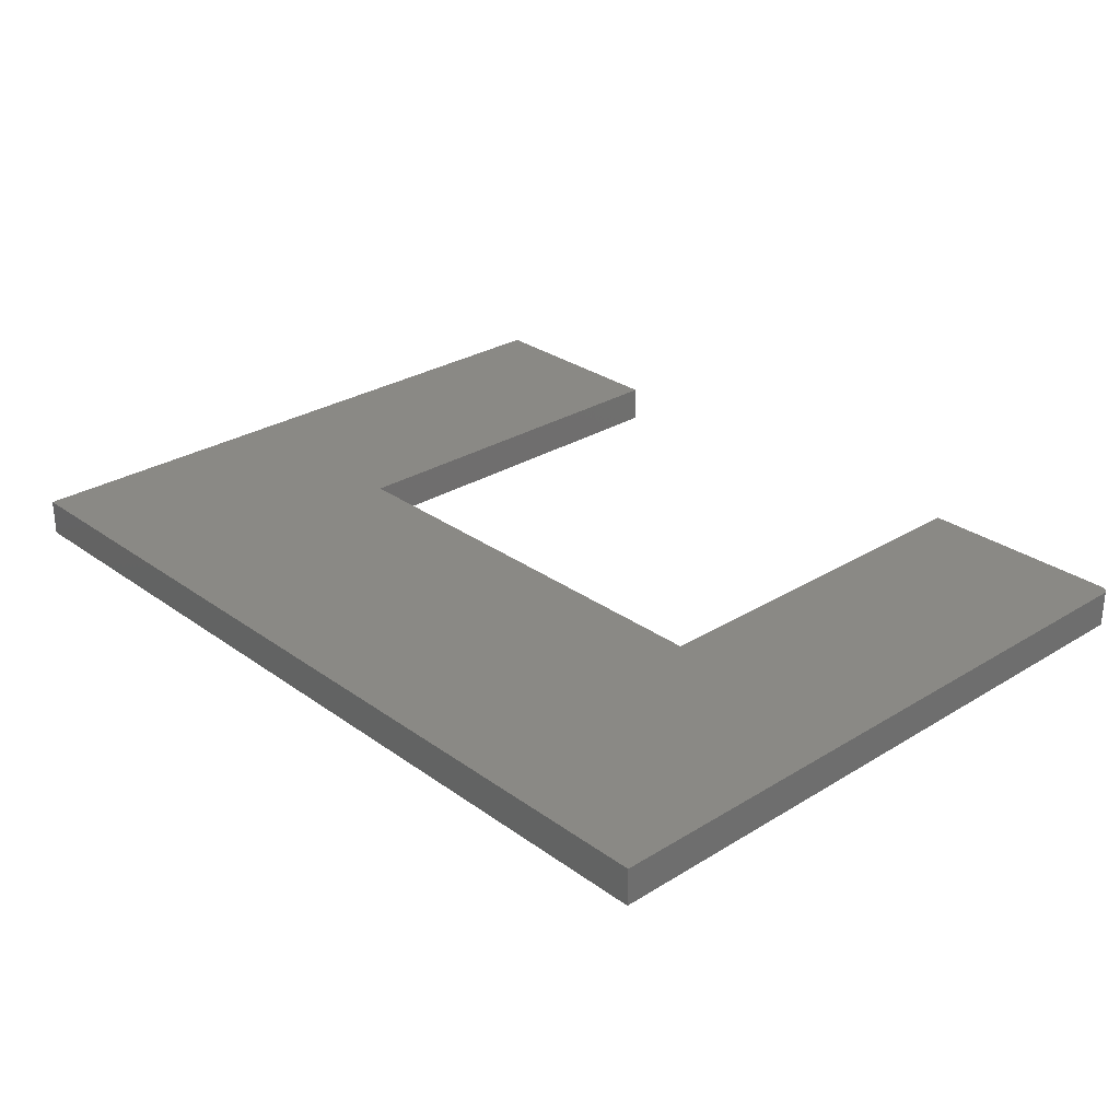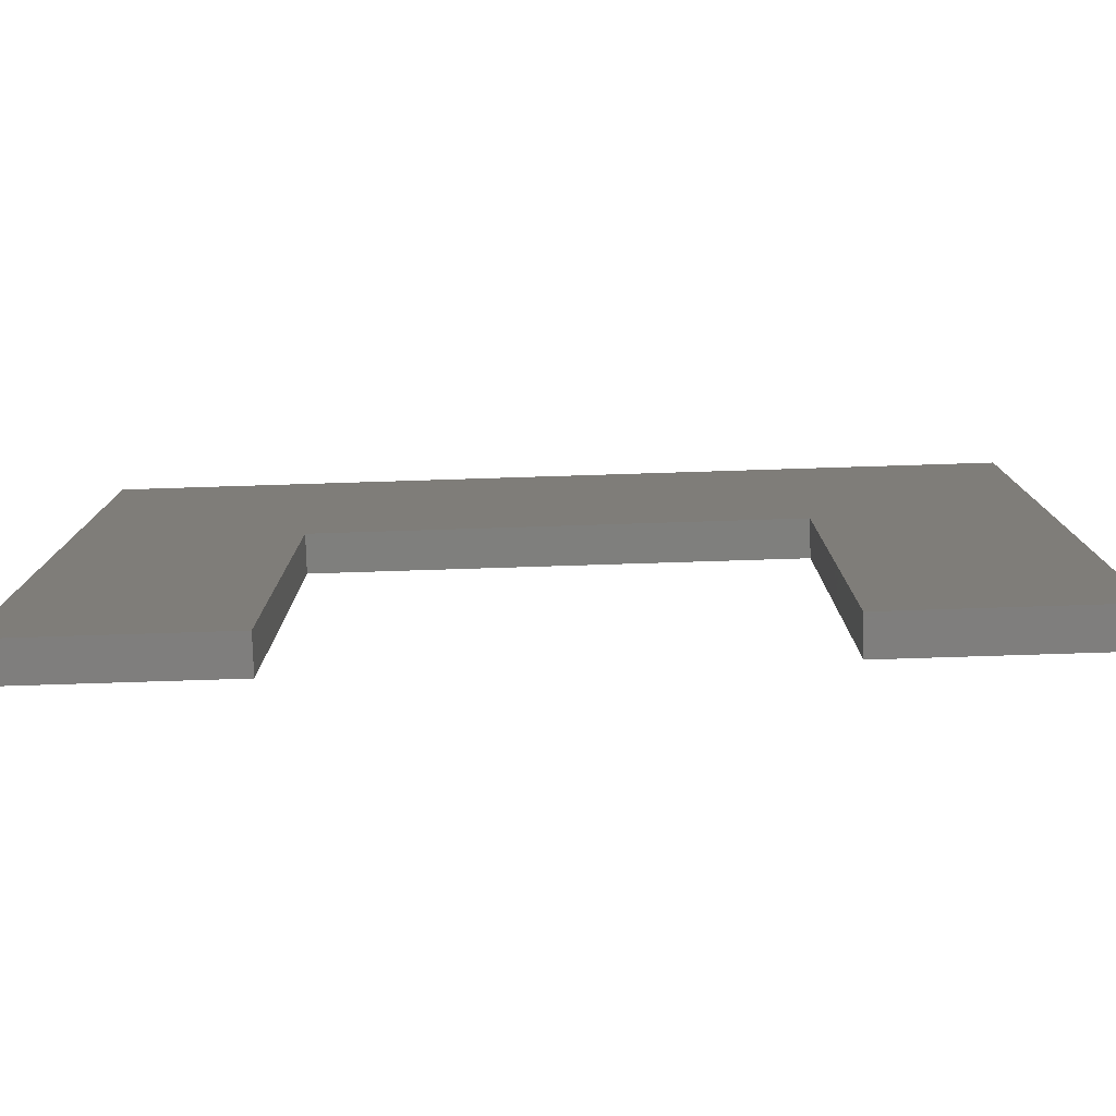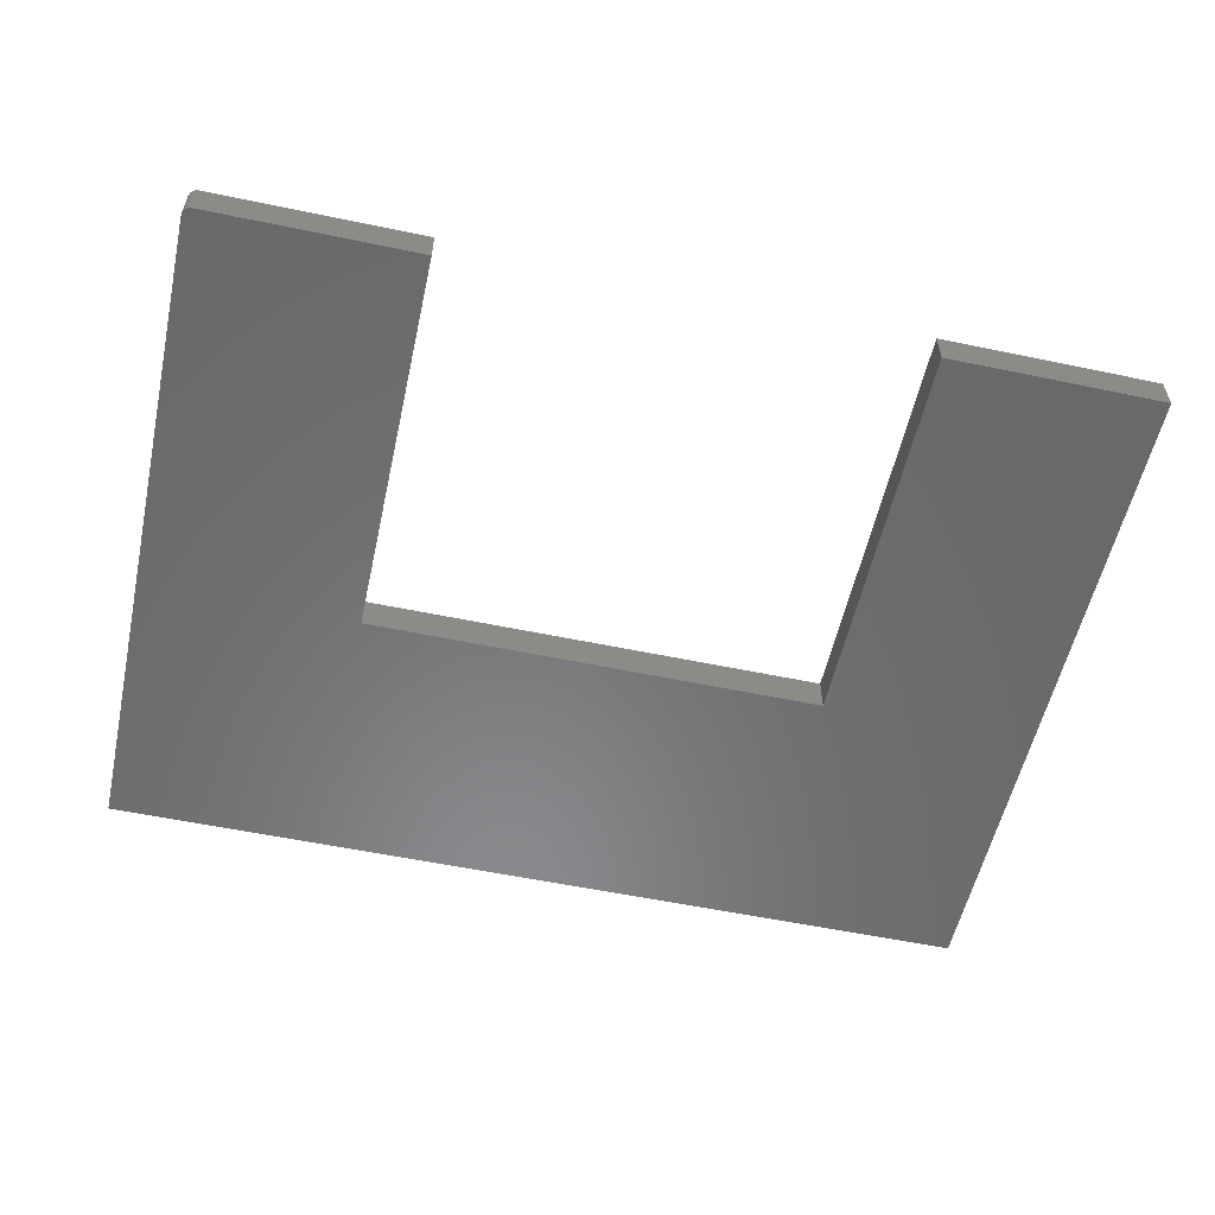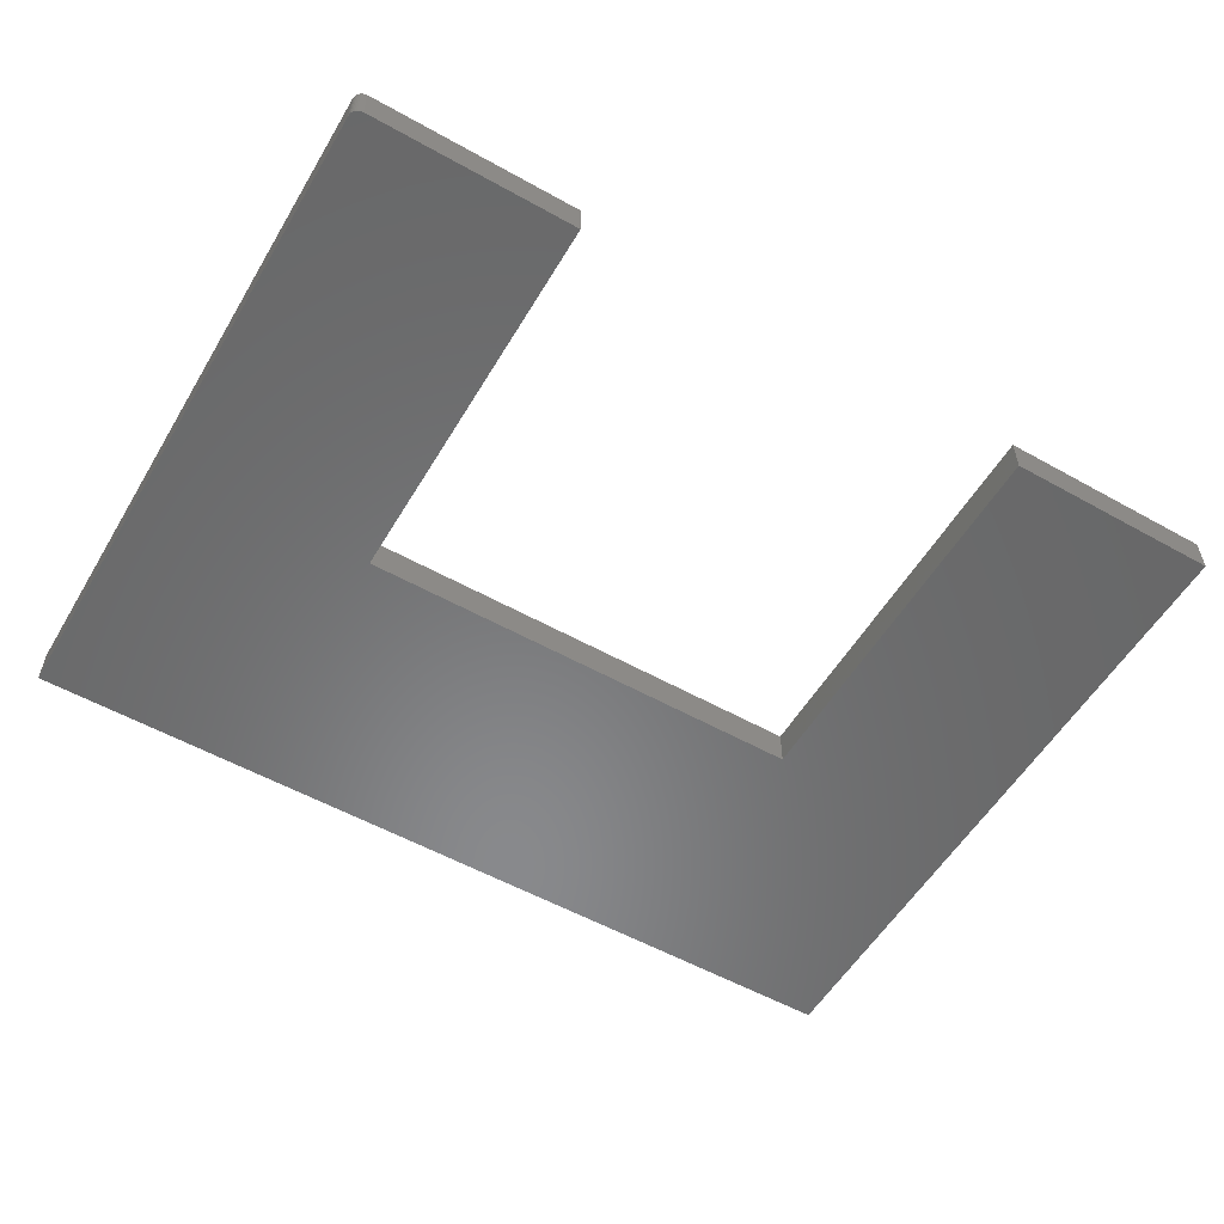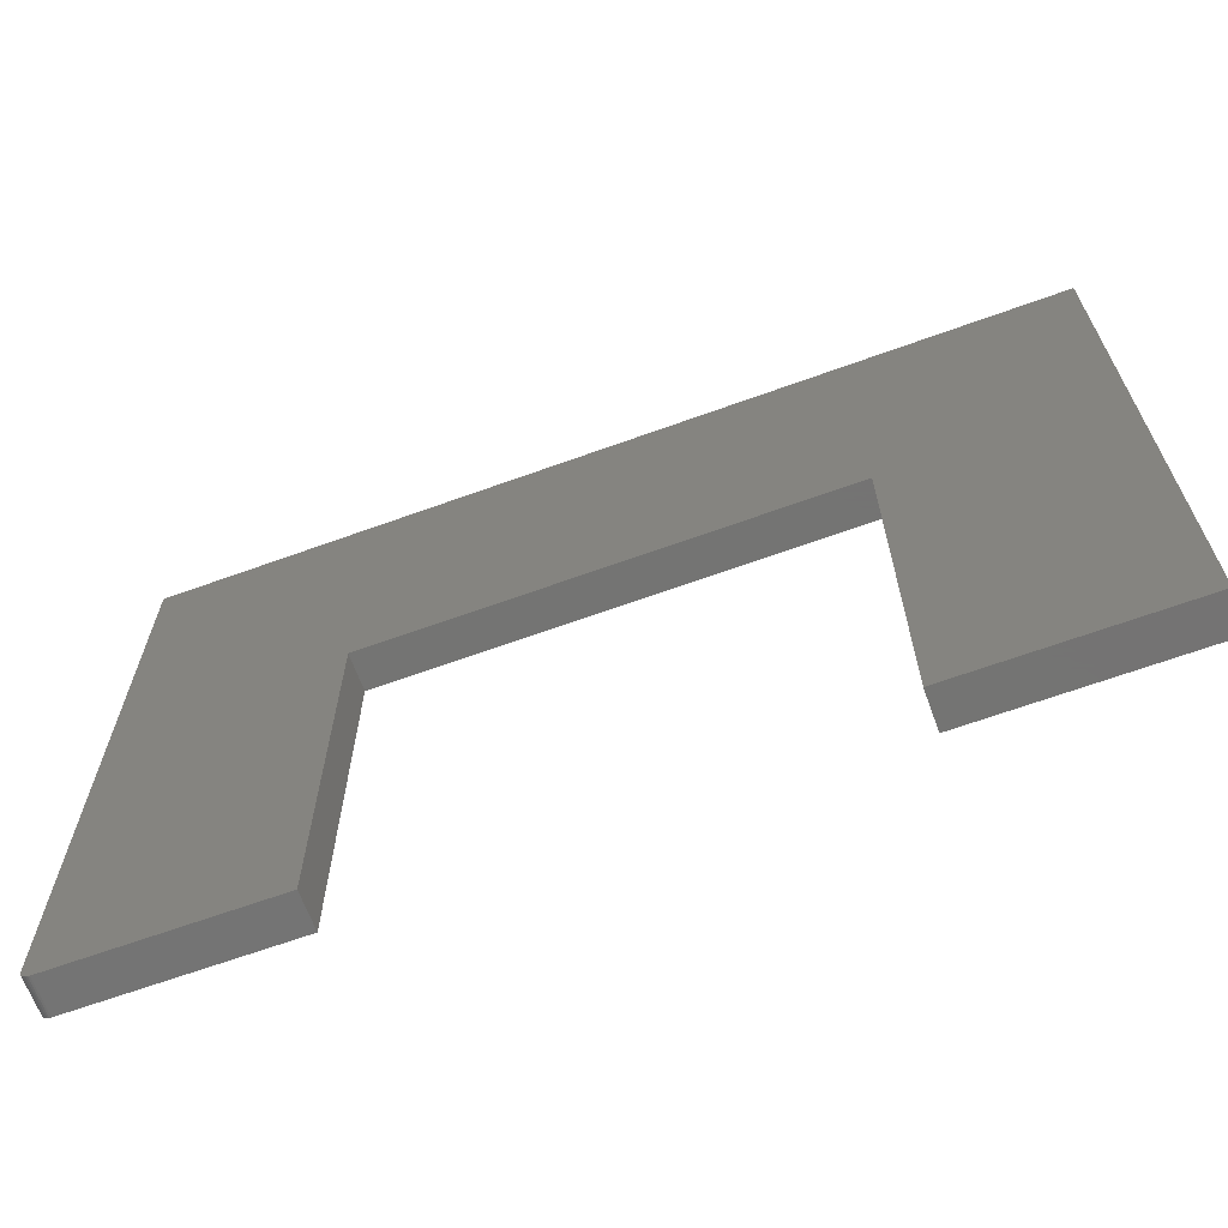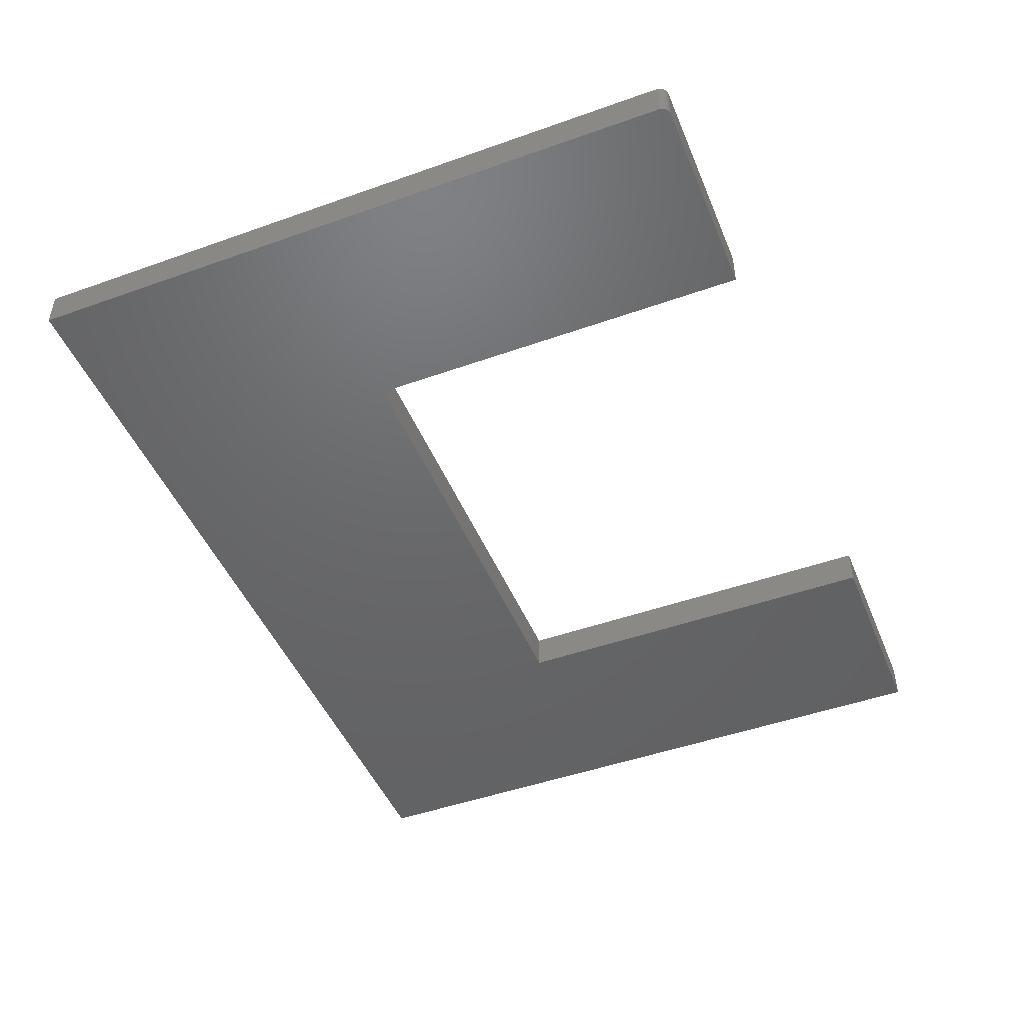
<metadata>
{"format":"stl","ext":"stl","renderer":"f3d","projection":"perspective","resolution":1024,"background":"white","views":[{"elev":28.5,"azim":47.2,"up":"+Y"},{"elev":-78.8,"azim":-178.2,"up":"+Z"},{"elev":-56.0,"azim":167.6,"up":"+Y"},{"elev":-55.4,"azim":149.5,"up":"+Y"},{"elev":-66.0,"azim":-160.0,"up":"+Z"},{"elev":-47.2,"azim":111.9,"up":"+Y"}]}
</metadata>
<code>
# stl→obj: 36 verts, 68 faces
v 0.7344 -0.0625 -0.5703
v 0.7374 -0.0625 -0.57
v 0.7404 -0.0625 -0.5691
v 0.3868 -0.0625 -0.09663
v 0.3868 -0.0625 -0.5703
v 0.7488 -0.0625 -0.5607
v 0.7497 -0.0625 -0.5577
v 0.75 -0.0625 -0.5547
v 0.75 -0.0625 0.5665
v 0.3868 -0.0625 0.09285
v 0.7431 -0.0625 -0.5677
v 0.7454 -0.0625 -0.5657
v 0.7474 -0.0625 -0.5634
v -0.3868 -0.0625 0.09285
v -0.75 -0.0625 0.5665
v -0.3868 -0.0625 -0.09663
v -0.75 -0.0625 -0.5703
v -0.3868 -0.0625 -0.5703
v 0.7404 1.656e-16 -0.5691
v 0.7374 1.652e-16 -0.57
v 0.7344 1.648e-16 -0.5703
v 0.3868 1.788e-16 -0.09663
v 0.3868 1.998e-16 0.09285
v 0.75 2.927e-16 0.5665
v 0.75 1.683e-16 -0.5547
v 0.7497 1.679e-16 -0.5577
v 0.7488 1.675e-16 -0.5607
v 0.3868 1.262e-16 -0.5703
v 0.7474 1.67e-16 -0.5634
v 0.7454 1.665e-16 -0.5657
v 0.7431 1.661e-16 -0.5677
v -0.3868 4.032e-17 -0.5703
v -0.75 0 -0.5703
v -0.3868 9.291e-17 -0.09663
v -0.75 1.262e-16 0.5665
v -0.3868 1.139e-16 0.09285
f 1 2 3
f 4 5 6
f 4 6 7
f 4 7 8
f 4 8 9
f 4 9 10
f 5 1 3
f 5 3 11
f 5 11 12
f 5 12 13
f 5 13 6
f 10 9 14
f 14 9 15
f 14 15 16
f 16 15 17
f 16 17 18
f 19 20 21
f 22 23 24
f 22 24 25
f 22 25 26
f 22 26 27
f 22 27 28
f 28 27 29
f 28 29 30
f 28 30 31
f 28 31 19
f 28 19 21
f 32 33 34
f 34 33 35
f 34 35 36
f 36 35 24
f 36 24 23
f 8 25 9
f 9 25 24
f 5 28 1
f 1 28 21
f 25 8 26
f 26 8 7
f 26 7 27
f 27 7 6
f 27 6 29
f 29 6 13
f 29 13 30
f 30 13 12
f 30 12 31
f 31 12 11
f 31 11 19
f 19 11 3
f 19 3 20
f 20 3 2
f 20 2 21
f 21 2 1
f 15 35 17
f 17 35 33
f 9 24 15
f 15 24 35
f 4 22 5
f 5 22 28
f 10 23 4
f 4 23 22
f 14 36 10
f 10 36 23
f 16 34 14
f 14 34 36
f 18 32 16
f 16 32 34
f 17 33 18
f 18 33 32

</code>
